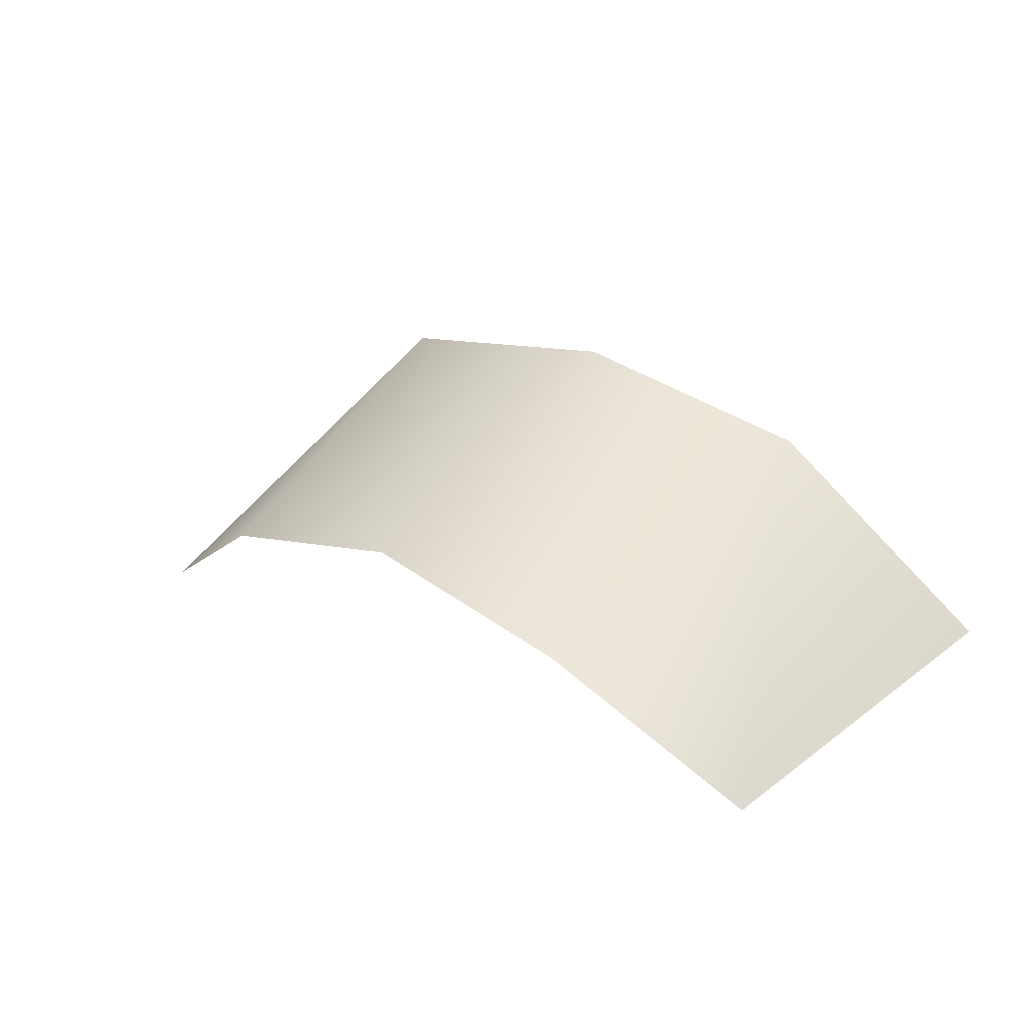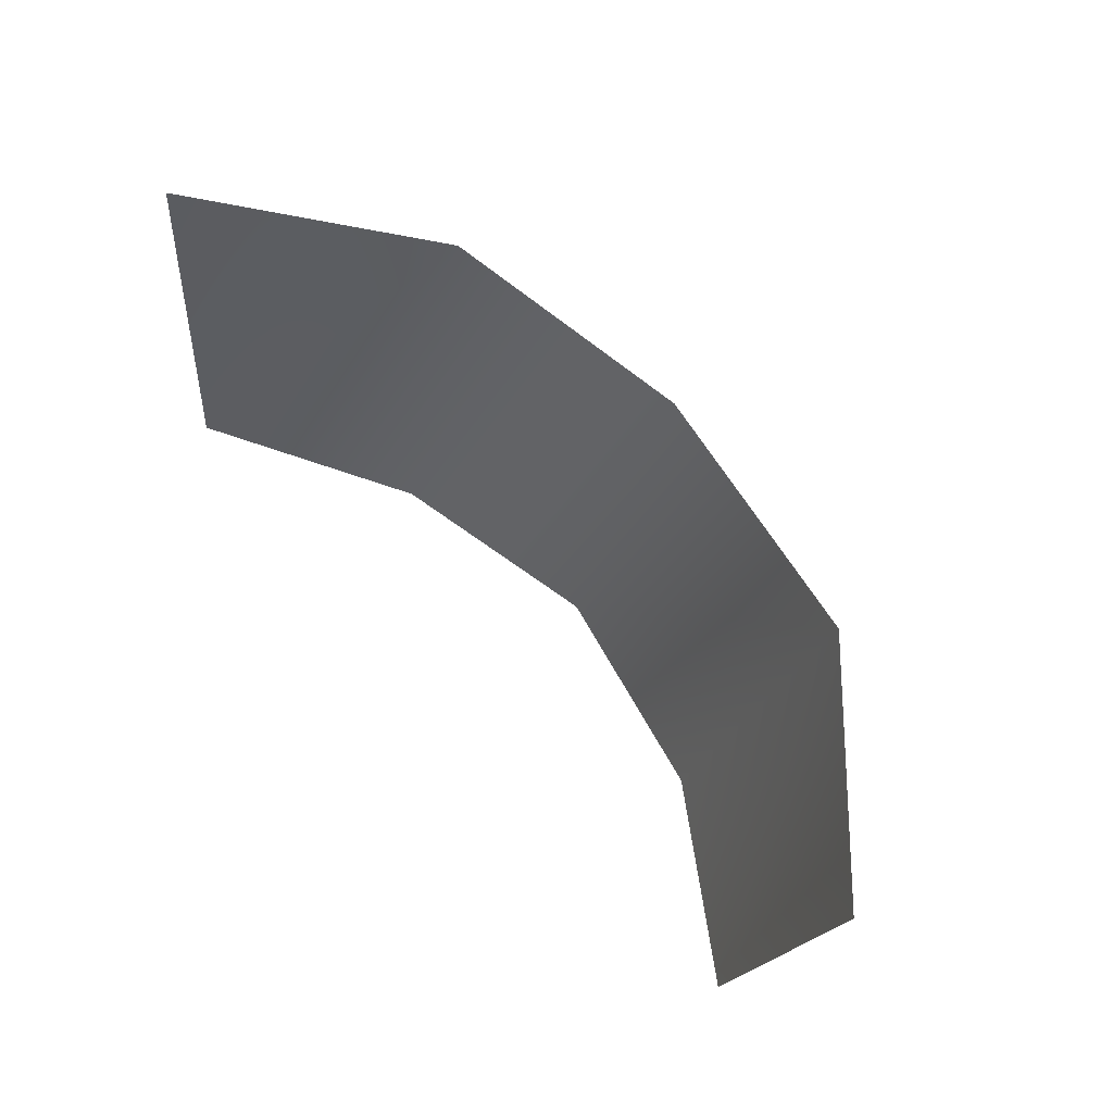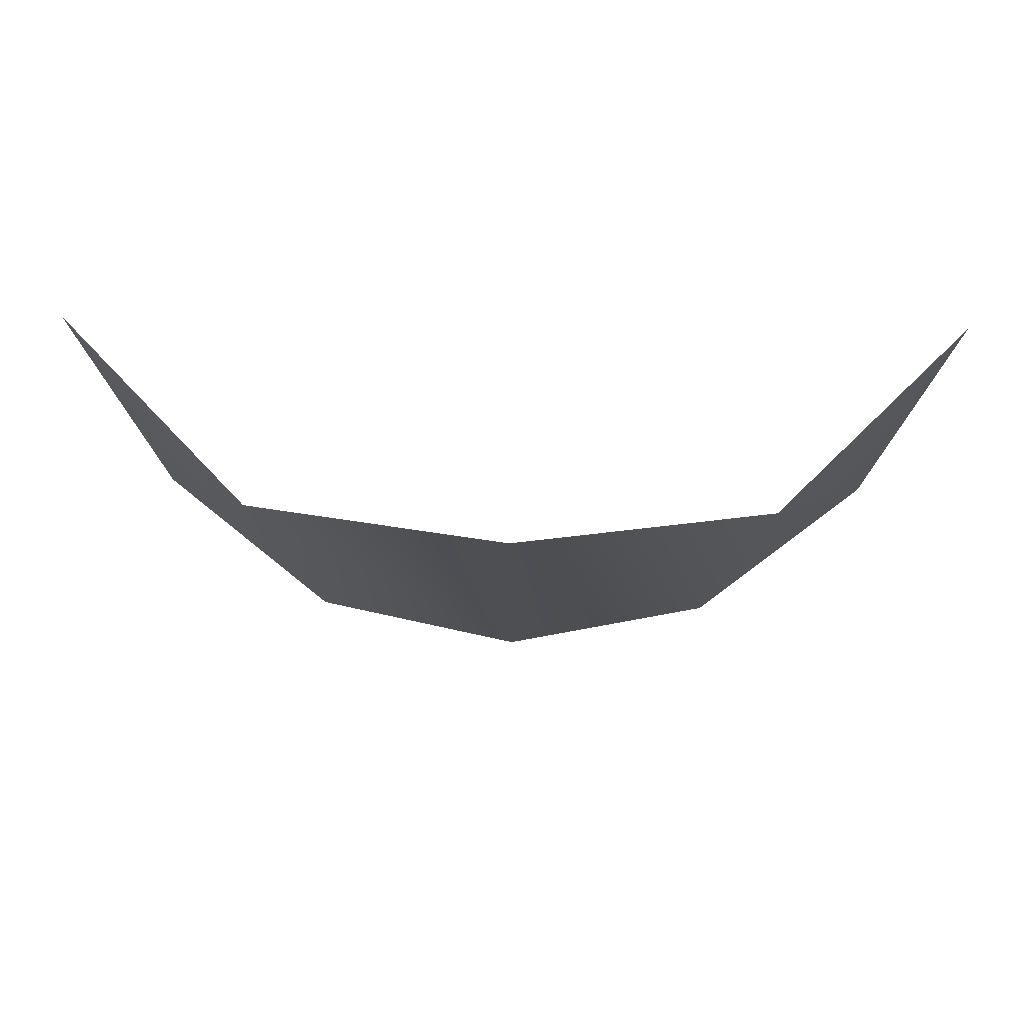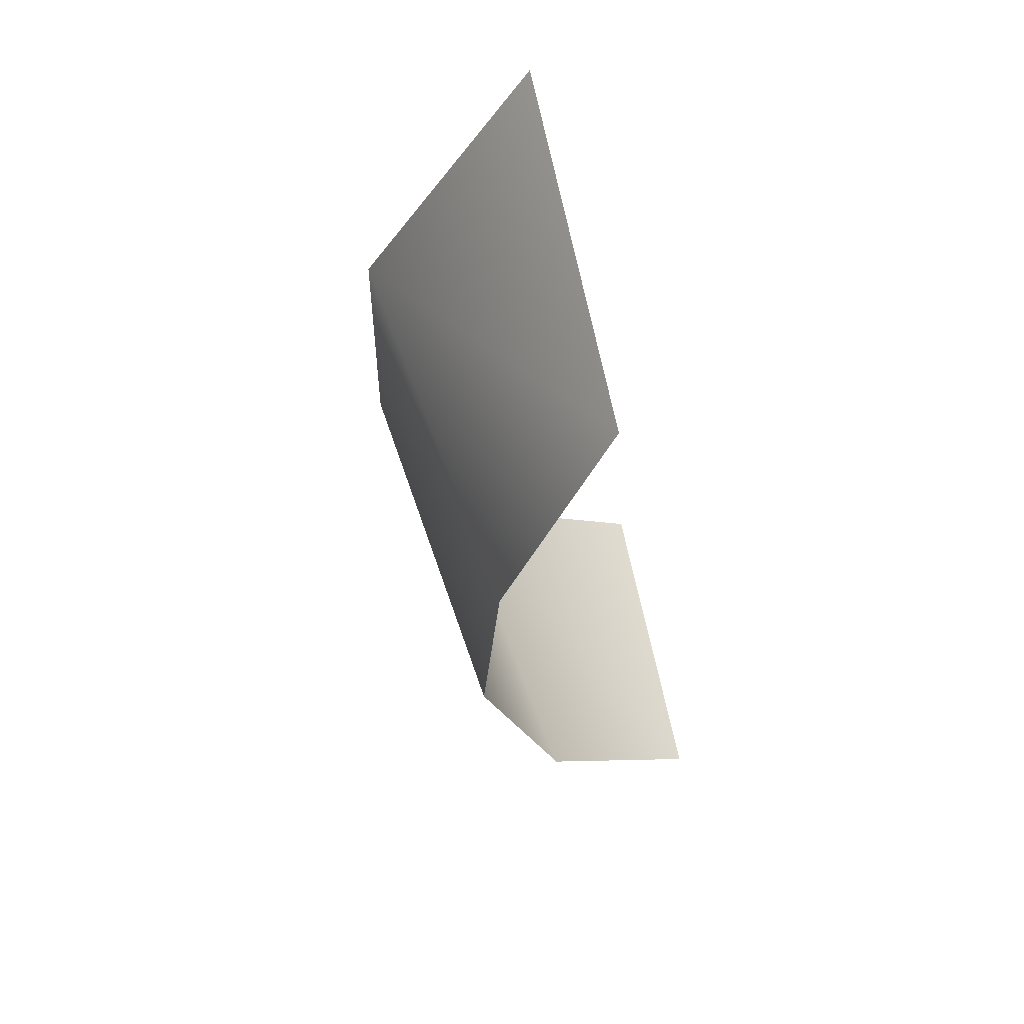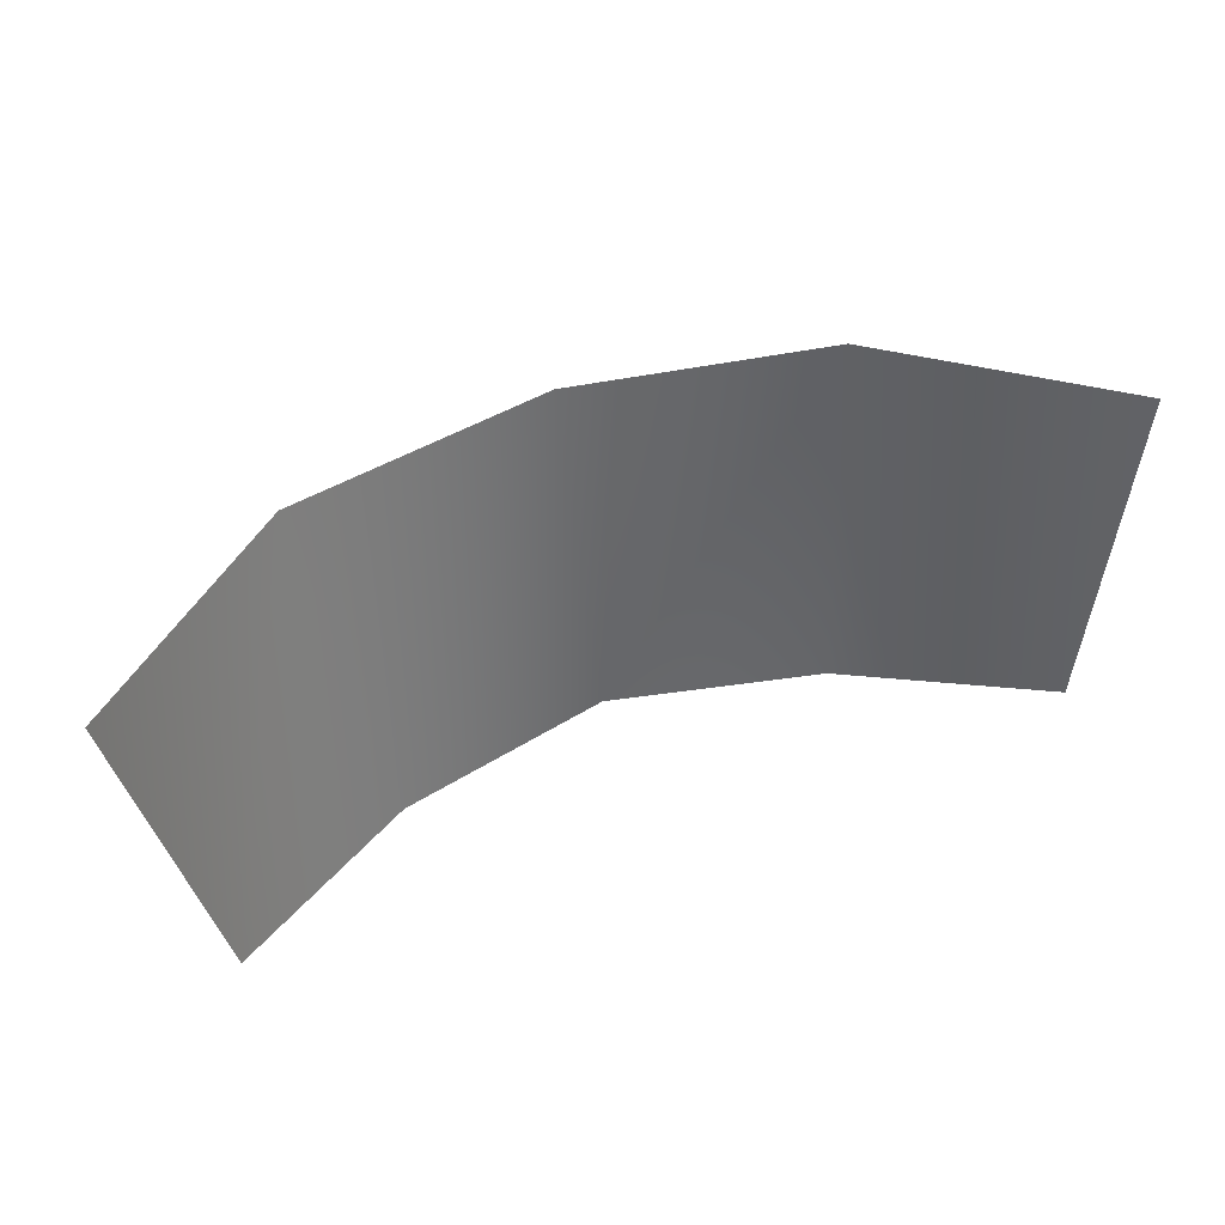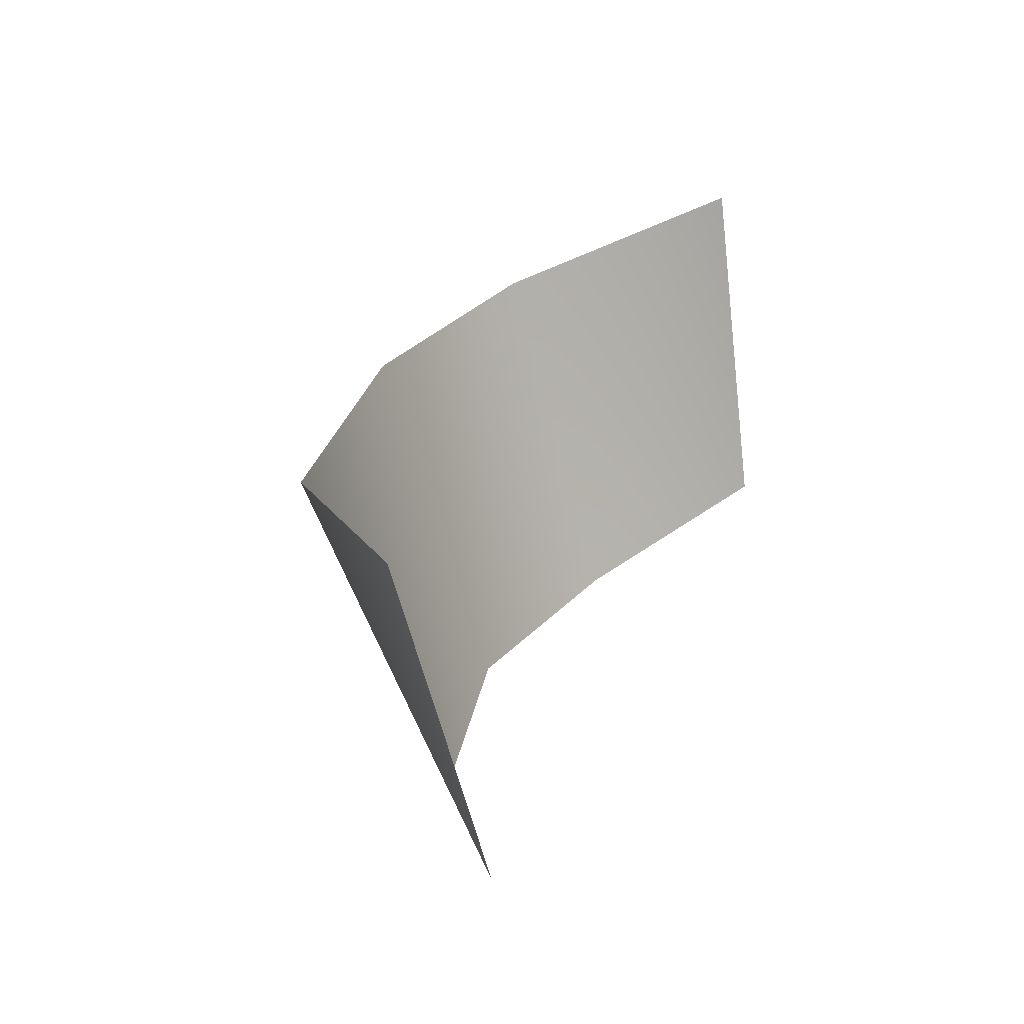
<metadata>
{"format":"obj","ext":"obj","renderer":"f3d","projection":"perspective","resolution":1024,"background":"white","views":[{"elev":24.6,"azim":39.4,"up":"+Z"},{"elev":69.8,"azim":-131.9,"up":"+Y"},{"elev":52.9,"azim":1.1,"up":"+Y"},{"elev":-27.3,"azim":98.1,"up":"+Y"},{"elev":58.3,"azim":160.0,"up":"+Y"},{"elev":29.6,"azim":112.6,"up":"+Y"}]}
</metadata>
<code>
o D83C_V
v -16.58 -49.21 1.413
v -15.95 -49.42 1.852
v -16.1 -48.23 2.282
v -16.58 -49.21 1.413
v -16.1 -48.23 2.282
v -16.77 -48.01 1.641
v -13.83 -49.21 1.413
v -13.65 -48.01 1.641
v -14.32 -48.23 2.282
v -13.83 -49.21 1.413
v -14.32 -48.23 2.282
v -14.47 -49.42 1.852
v -15.21 -49.44 2.017
v -15.21 -48.23 2.423
v -16.1 -48.23 2.282
v -15.21 -49.44 2.017
v -16.1 -48.23 2.282
v -15.95 -49.42 1.852
v -14.47 -49.42 1.852
v -14.32 -48.23 2.282
v -15.21 -48.23 2.423
v -14.47 -49.42 1.852
v -15.21 -48.23 2.423
v -15.21 -49.44 2.017
f 1 2 3
f 4 5 6
f 7 8 9
f 10 11 12
f 13 14 15
f 16 17 18
f 19 20 21
f 22 23 24

</code>
